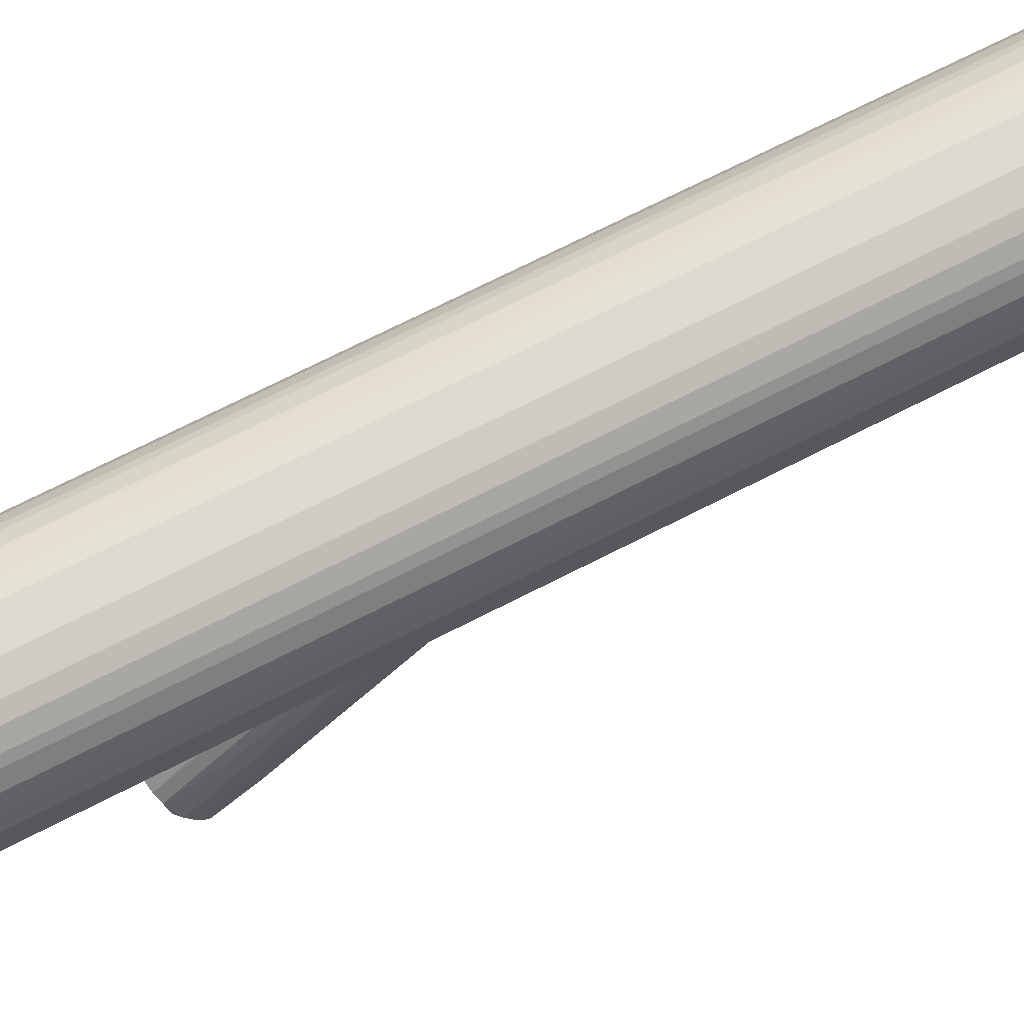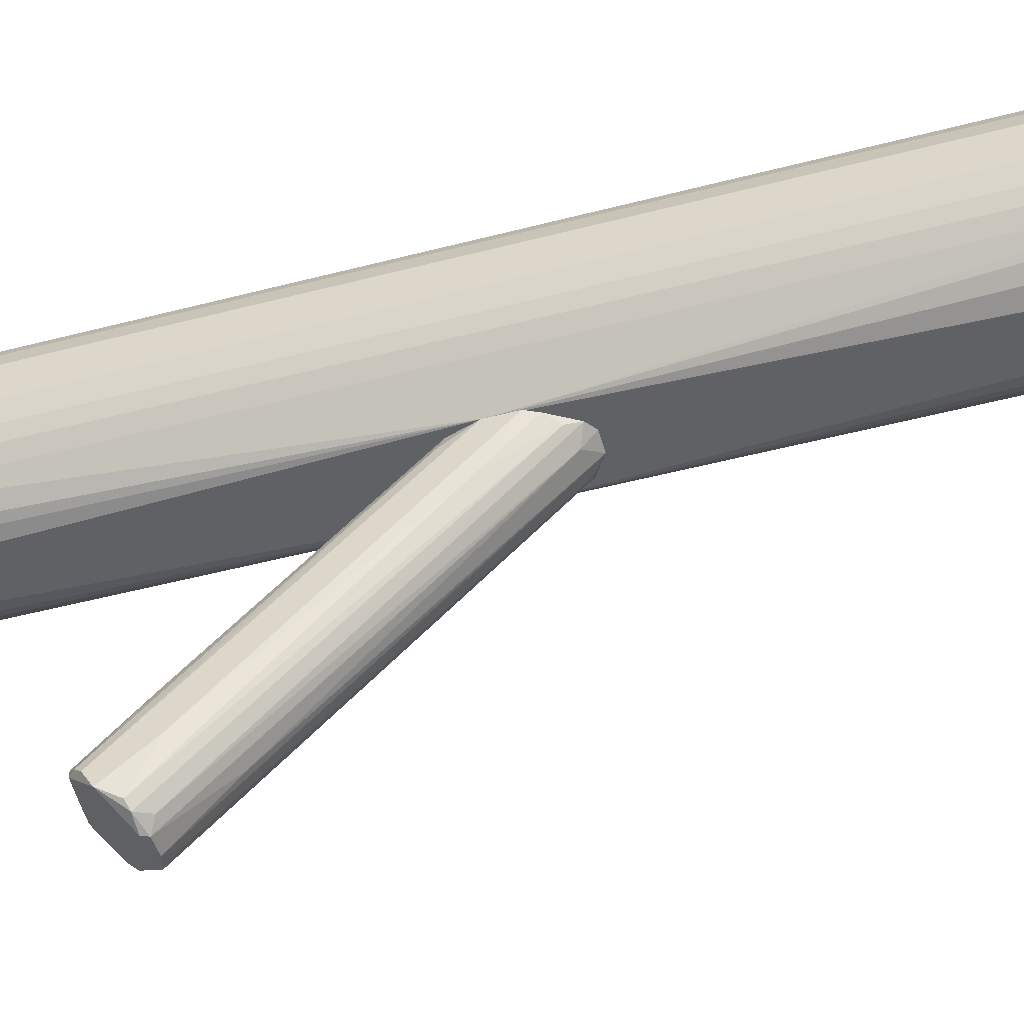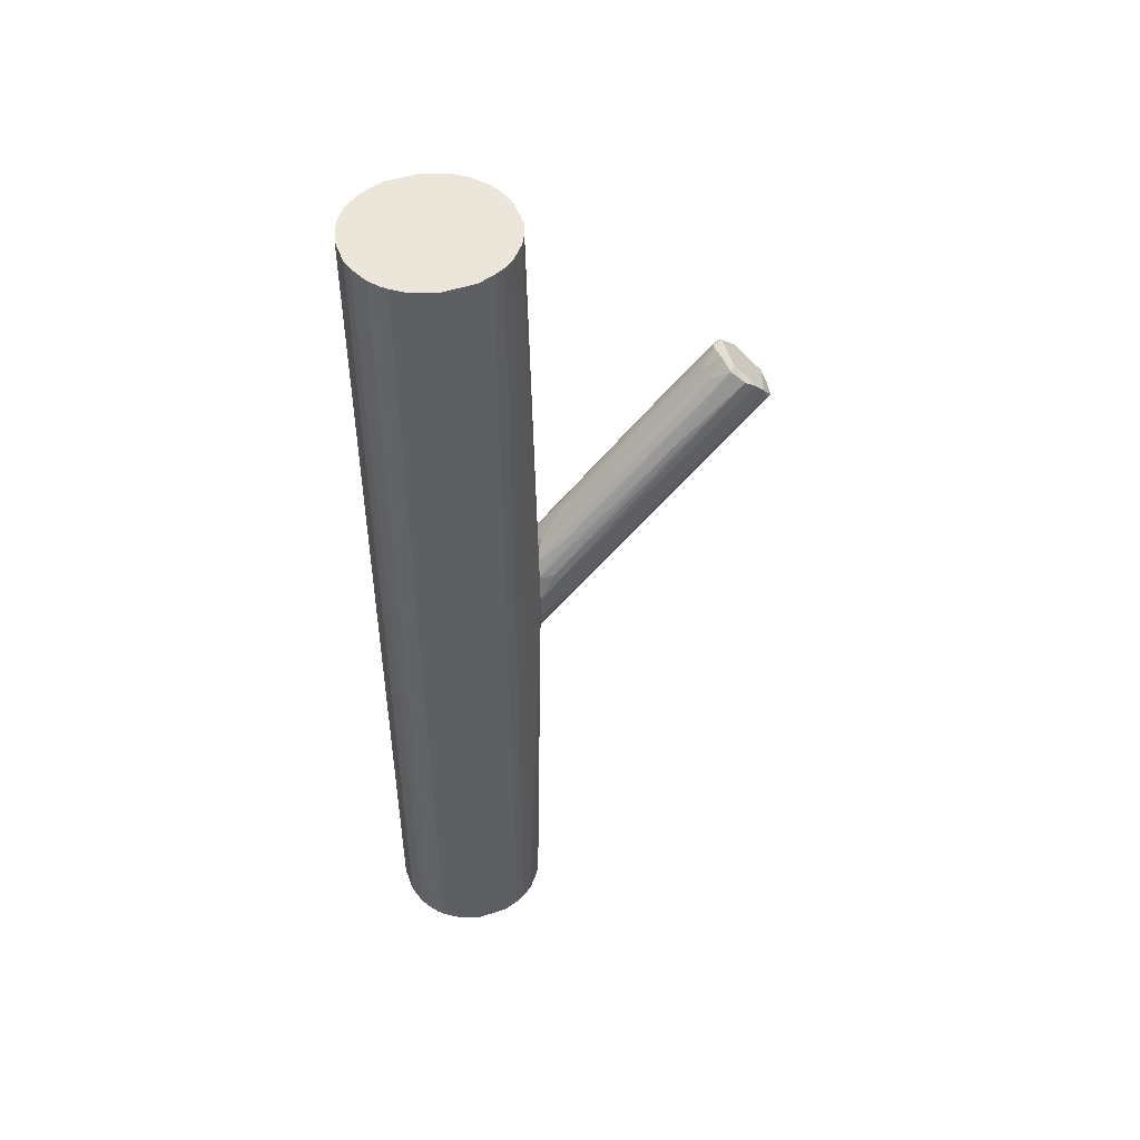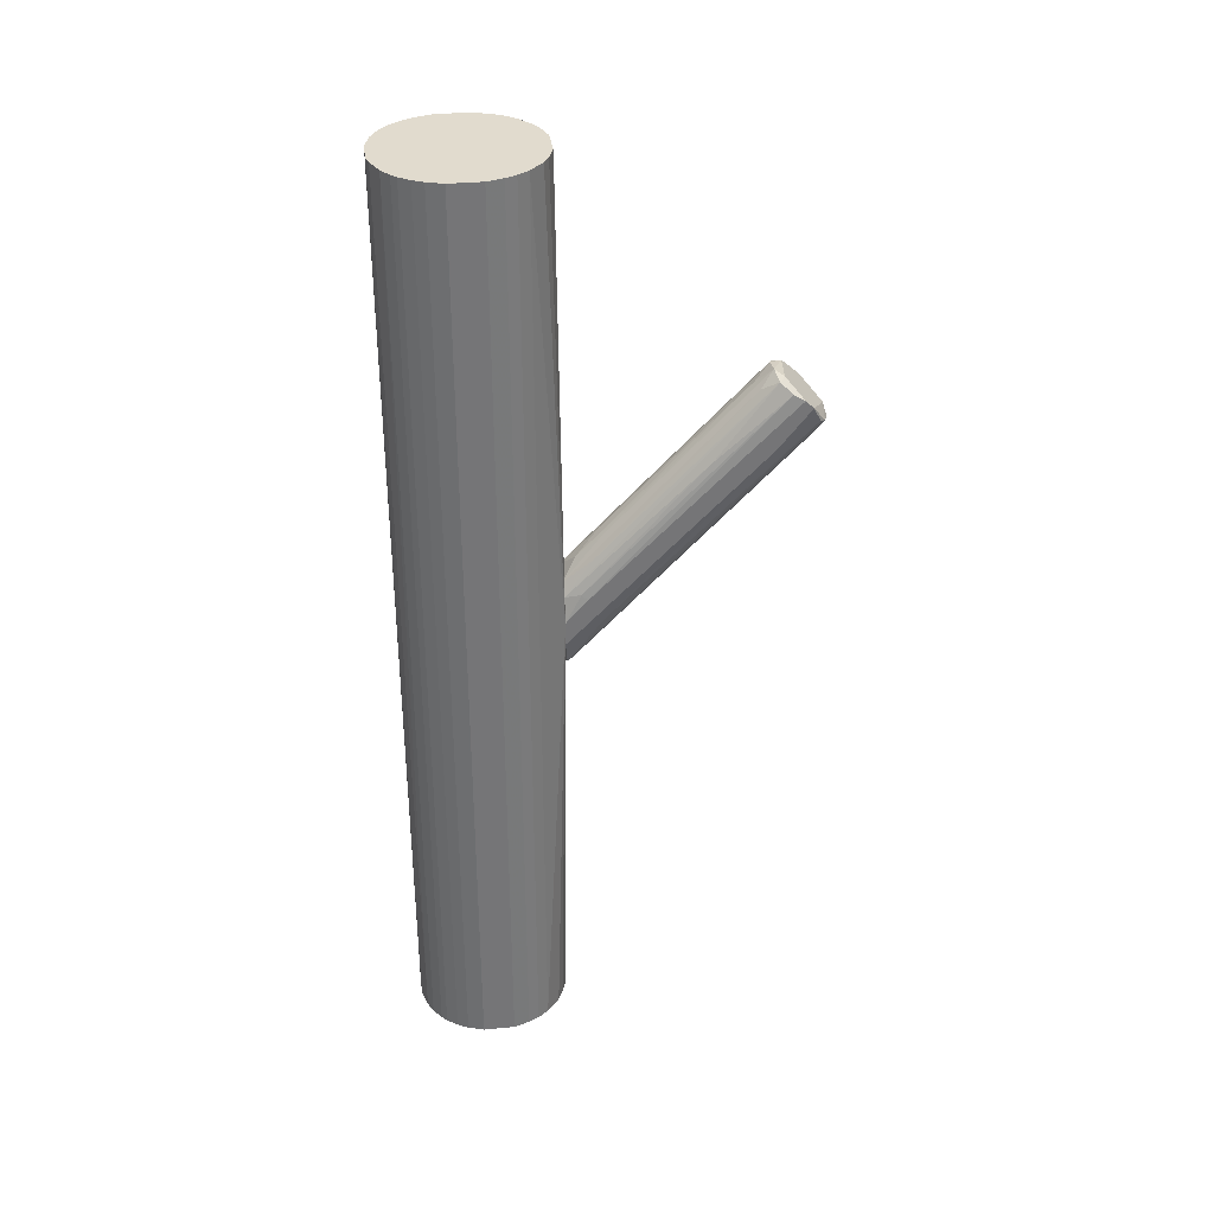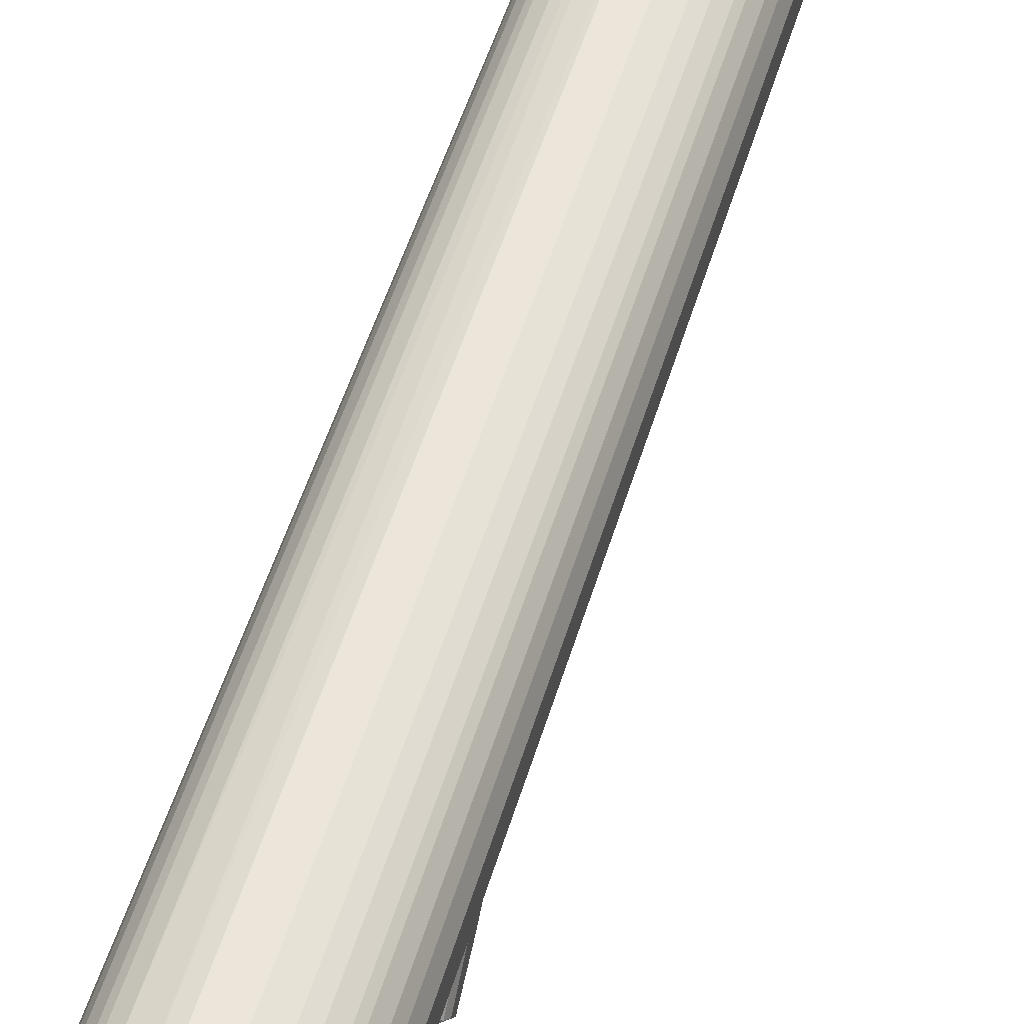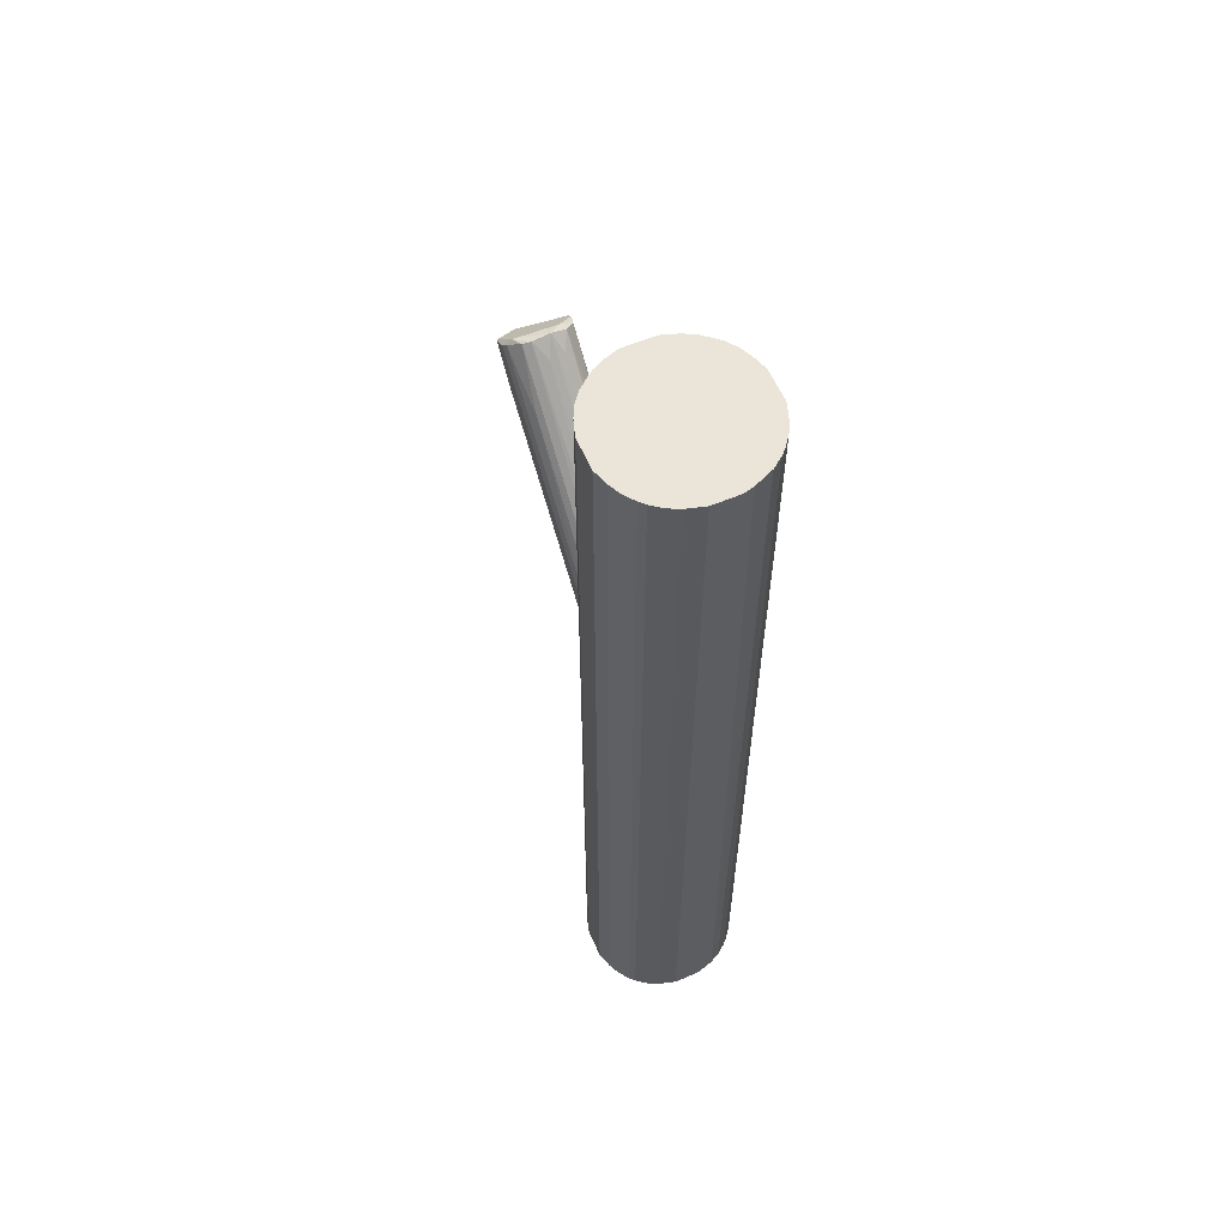
<metadata>
{"format":"obj","ext":"obj","renderer":"f3d","projection":"perspective","resolution":1024,"background":"white","views":[{"elev":71.0,"azim":62.9,"up":"+Y"},{"elev":-47.5,"azim":106.6,"up":"+Y"},{"elev":48.3,"azim":-110.2,"up":"+Z"},{"elev":33.9,"azim":-97.5,"up":"+Z"},{"elev":54.5,"azim":17.1,"up":"+Y"},{"elev":59.3,"azim":156.5,"up":"+Z"}]}
</metadata>
<code>
o convex_0
v 0.01992 0.04709 0.04276
v -0.008559 -0.215 0.2108
v 0.00853 -0.215 0.2108
v -0.008559 0.04422 -0.05698
v -0.0342 -0.1751 0.2507
v 0.03701 -0.1808 0.245
v 0.03417 0.04422 -0.02846
v -0.03705 0.04709 -0.01708
v -0.01426 -0.1466 0.2478
v -0.0285 0.04709 0.03422
v -0.03135 -0.2036 0.2194
v 0.01423 -0.1609 0.2621
v 0.03132 -0.2036 0.2194
v 0.01992 0.04422 -0.05128
v 0.03701 0.04709 0.008567
v -0.002868 0.0328 0.06554
v -0.02565 0.04422 -0.04557
v -0.03705 -0.1951 0.2364
v 0.02847 -0.1181 0.2051
v 0.03701 -0.1951 0.2364
v -0.03705 0.02426 0.03422
v -0.01711 -0.2036 0.2023
v -0.005717 -0.1609 0.265
v 0.03417 0.0328 0.03705
v 0.00853 0.0328 -0.04557
v 0.01708 -0.2064 0.2051
v -0.01711 0.04709 0.04559
v -0.0228 -0.1637 0.2592
v 0.03701 0.04709 -0.01708
v -0.0342 0.007169 0.008567
v 0.02847 -0.1751 0.2564
v 0.02562 0.0385 -0.03987
v 0.00853 0.007169 0.09119
v -0.03705 -0.1865 0.245
v 0.03701 -0.1637 0.1965
v -0.03705 -0.1609 0.1937
v 0.00853 0.04709 -0.05698
v 0.01138 -0.215 0.2165
v 0.02277 -0.1637 0.2592
v 0.02847 0.04709 0.03422
v -0.002868 -0.1666 0.1595
v 0.03417 -0.1751 0.2507
v -0.02565 -0.2093 0.2165
v -0.01996 0.0385 -0.04557
v 0.02562 -0.2093 0.2165
v 0.002824 -0.1438 0.2478
v -0.03135 -0.0982 0.1794
v -0.01711 -0.1694 0.2621
v 0.01708 0.04709 0.04559
v -0.0342 0.02995 0.03989
v -0.03705 0.04709 0.008567
v 0.03417 0.004321 0.0114
v -0.008559 0.007169 0.09119
v -0.0228 0.01571 0.07408
v 0.02277 0.01571 0.07408
f 49 39 55
f 1 8 10
f 8 1 15
f 15 6 20
f 8 18 21
f 4 2 22
f 6 15 24
f 25 14 26
f 3 25 26
f 1 10 27
f 23 9 28
f 7 14 29
f 8 15 29
f 15 20 29
f 8 17 30
f 17 11 30
f 20 6 31
f 12 23 31
f 14 7 32
f 26 14 32
f 5 21 34
f 21 18 34
f 20 13 35
f 29 20 35
f 18 8 36
f 11 18 36
f 8 30 36
f 30 11 36
f 4 17 37
f 17 8 37
f 25 4 37
f 14 25 37
f 8 29 37
f 29 14 37
f 2 3 38
f 12 31 39
f 15 1 40
f 24 15 40
f 19 24 40
f 3 2 41
f 2 4 41
f 25 3 41
f 4 25 41
f 6 24 42
f 24 19 42
f 31 6 42
f 19 39 42
f 39 31 42
f 11 17 43
f 18 11 43
f 22 2 43
f 2 38 43
f 38 18 43
f 17 4 44
f 4 22 44
f 43 17 44
f 22 43 44
f 13 20 45
f 3 26 45
f 32 13 45
f 26 32 45
f 38 3 45
f 20 38 45
f 16 23 46
f 23 12 46
f 12 33 46
f 33 16 46
f 5 28 47
f 28 10 47
f 28 5 48
f 23 28 48
f 20 31 48
f 31 23 48
f 34 18 48
f 5 34 48
f 18 38 48
f 38 20 48
f 1 27 49
f 27 16 49
f 33 12 49
f 16 33 49
f 12 39 49
f 21 5 50
f 47 10 50
f 5 47 50
f 10 8 51
f 8 21 51
f 50 10 51
f 21 50 51
f 7 29 52
f 32 7 52
f 13 32 52
f 35 13 52
f 29 35 52
f 9 23 53
f 23 16 53
f 27 9 53
f 16 27 53
f 27 10 54
f 9 27 54
f 10 28 54
f 28 9 54
f 39 19 55
f 40 1 55
f 19 40 55
f 1 49 55
o convex_1
v 0.01422 0.2152 0.5014
v -0.008556 0.04709 -0.05968
v 0.008524 0.04709 -0.05968
v -0.01425 0.2152 -0.5014
v -0.08264 0.1155 0.5014
v 0.08259 0.1155 0.5014
v 0.0826 0.1496 -0.5014
v -0.07123 0.08699 -0.5014
v 0.05695 0.06989 -0.5014
v 0.01706 0.04995 0.5014
v -0.07123 0.1781 -0.5014
v -0.05698 0.1952 0.5014
v 0.06266 0.1895 0.5014
v 0.04556 0.2038 -0.5014
v -0.0456 0.06136 0.5014
v -0.0171 0.04997 -0.5014
v 0.03701 0.04709 0.005694
v -0.08264 0.1496 -0.5014
v -0.03704 0.04709 0.005694
v -0.07693 0.1667 0.5014
v 0.06265 0.07561 0.5014
v 0.0769 0.09839 -0.5014
v 0.0826 0.1496 0.5014
v -0.02565 0.2123 0.5014
v -0.0456 0.2038 -0.5014
v -0.07123 0.08699 0.5014
v 0.0712 0.1781 -0.5014
v -0.08264 0.1155 -0.5014
v 0.01706 0.04995 -0.5014
v 0.01422 0.2152 -0.5014
v 0.03416 0.2095 0.5014
v -0.0456 0.06136 -0.5014
v -0.08264 0.1496 0.5014
v 0.08259 0.1155 -0.5014
v -0.0171 0.04997 0.5014
v 0.0769 0.1667 0.5014
v 0.0712 0.08699 0.5014
v 0.04556 0.06136 0.5014
v -0.06269 0.07561 -0.5014
v -0.06269 0.07561 0.5014
v -0.01425 0.2152 0.5014
v 0.0712 0.08699 -0.5014
v 0.06266 0.1895 -0.5014
v -0.06269 0.1895 -0.5014
v -0.07123 0.1781 0.5014
v -0.0456 0.2038 0.5014
v -0.03419 0.2095 -0.5014
v 0.04556 0.2038 0.5014
v -0.07693 0.09838 -0.5014
v 0.03986 0.05849 -0.5014
v 0.03416 0.2095 -0.5014
v -0.07693 0.09838 0.5014
v -0.07693 0.1667 -0.5014
v 0.0769 0.1667 -0.5014
v 0.0712 0.1781 0.5014
v 0.0769 0.09839 0.5014
v 0.05695 0.1952 -0.5014
v 0.06265 0.07561 -0.5014
v -0.03419 0.05565 -0.5014
v -0.06269 0.1895 0.5014
v -0.03419 0.05565 0.5014
v 0.03416 0.05565 0.5014
v -0.05698 0.1952 -0.5014
v 0.05695 0.1952 0.5014
f 112 103 119
f 56 60 61
f 59 62 63
f 63 62 64
f 61 60 65
f 59 63 66
f 60 56 67
f 56 61 68
f 62 59 69
f 65 60 70
f 63 64 71
f 57 58 72
f 66 63 73
f 71 57 74
f 57 72 74
f 72 65 74
f 60 67 75
f 61 65 76
f 64 62 77
f 61 62 78
f 68 61 78
f 67 56 79
f 59 66 80
f 70 60 81
f 62 69 82
f 60 73 83
f 73 63 83
f 58 57 84
f 57 71 84
f 71 64 84
f 72 58 84
f 59 56 85
f 69 59 85
f 56 68 86
f 85 56 86
f 63 71 87
f 73 60 88
f 60 75 88
f 75 73 88
f 62 61 89
f 61 77 89
f 77 62 89
f 65 70 90
f 74 65 90
f 78 62 91
f 68 78 91
f 61 76 92
f 76 65 93
f 72 76 93
f 81 63 94
f 63 87 94
f 87 74 94
f 74 70 95
f 70 81 95
f 81 94 95
f 94 74 95
f 56 59 96
f 79 56 96
f 59 79 96
f 64 77 97
f 92 76 97
f 77 92 97
f 82 69 98
f 68 82 98
f 80 66 99
f 75 67 100
f 66 75 100
f 99 66 100
f 67 79 101
f 80 67 101
f 80 101 102
f 79 59 102
f 59 80 102
f 101 79 102
f 69 86 103
f 86 68 103
f 63 81 104
f 60 83 104
f 83 63 104
f 64 72 105
f 84 64 105
f 72 84 105
f 69 85 106
f 86 69 106
f 85 86 106
f 81 60 107
f 60 104 107
f 104 81 107
f 66 73 108
f 75 66 108
f 73 75 108
f 62 82 109
f 91 62 109
f 82 91 109
f 82 68 110
f 68 91 110
f 91 82 110
f 77 61 111
f 61 92 111
f 92 77 111
f 68 98 112
f 98 69 112
f 69 103 112
f 72 64 113
f 76 72 113
f 64 97 113
f 97 76 113
f 71 74 114
f 87 71 114
f 74 87 114
f 67 99 115
f 100 67 115
f 99 100 115
f 70 74 116
f 90 70 116
f 74 90 116
f 65 72 117
f 93 65 117
f 72 93 117
f 67 80 118
f 99 67 118
f 80 99 118
f 103 68 119
f 68 112 119

</code>
